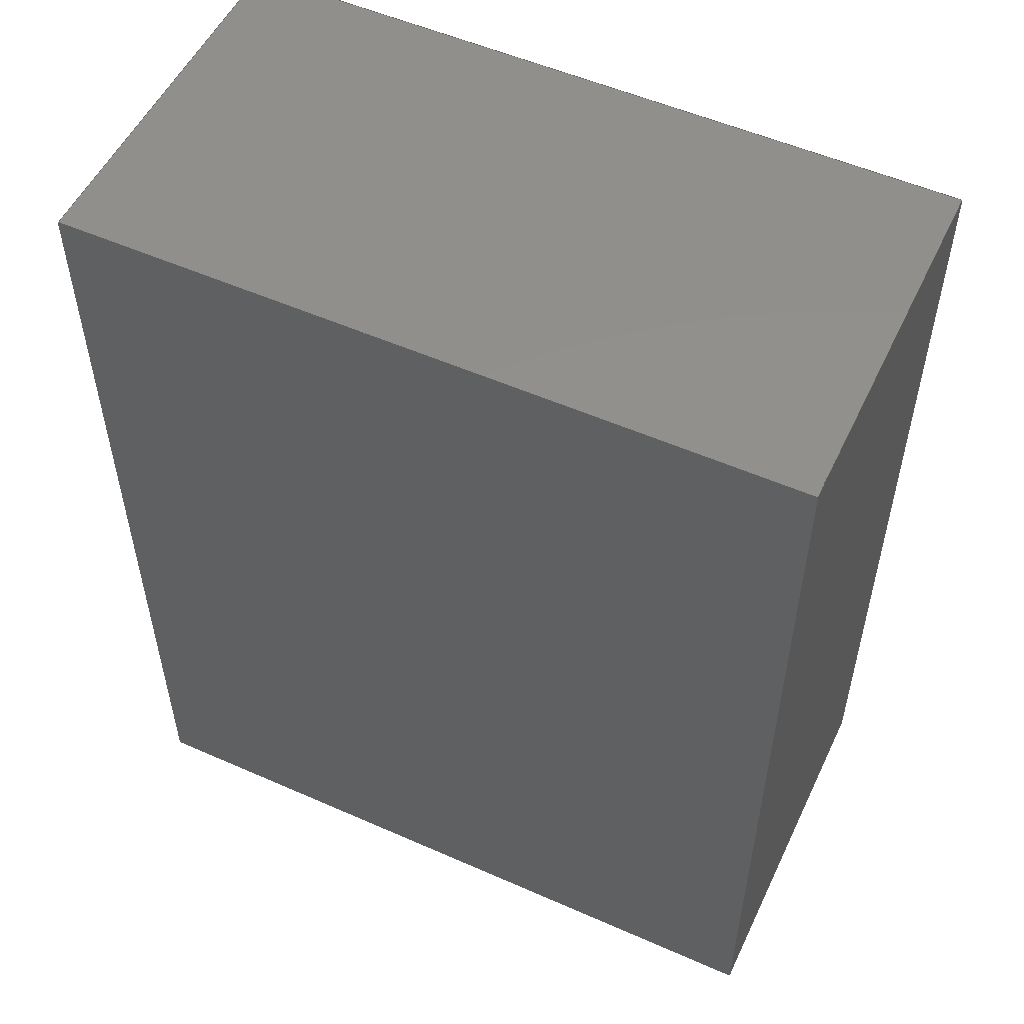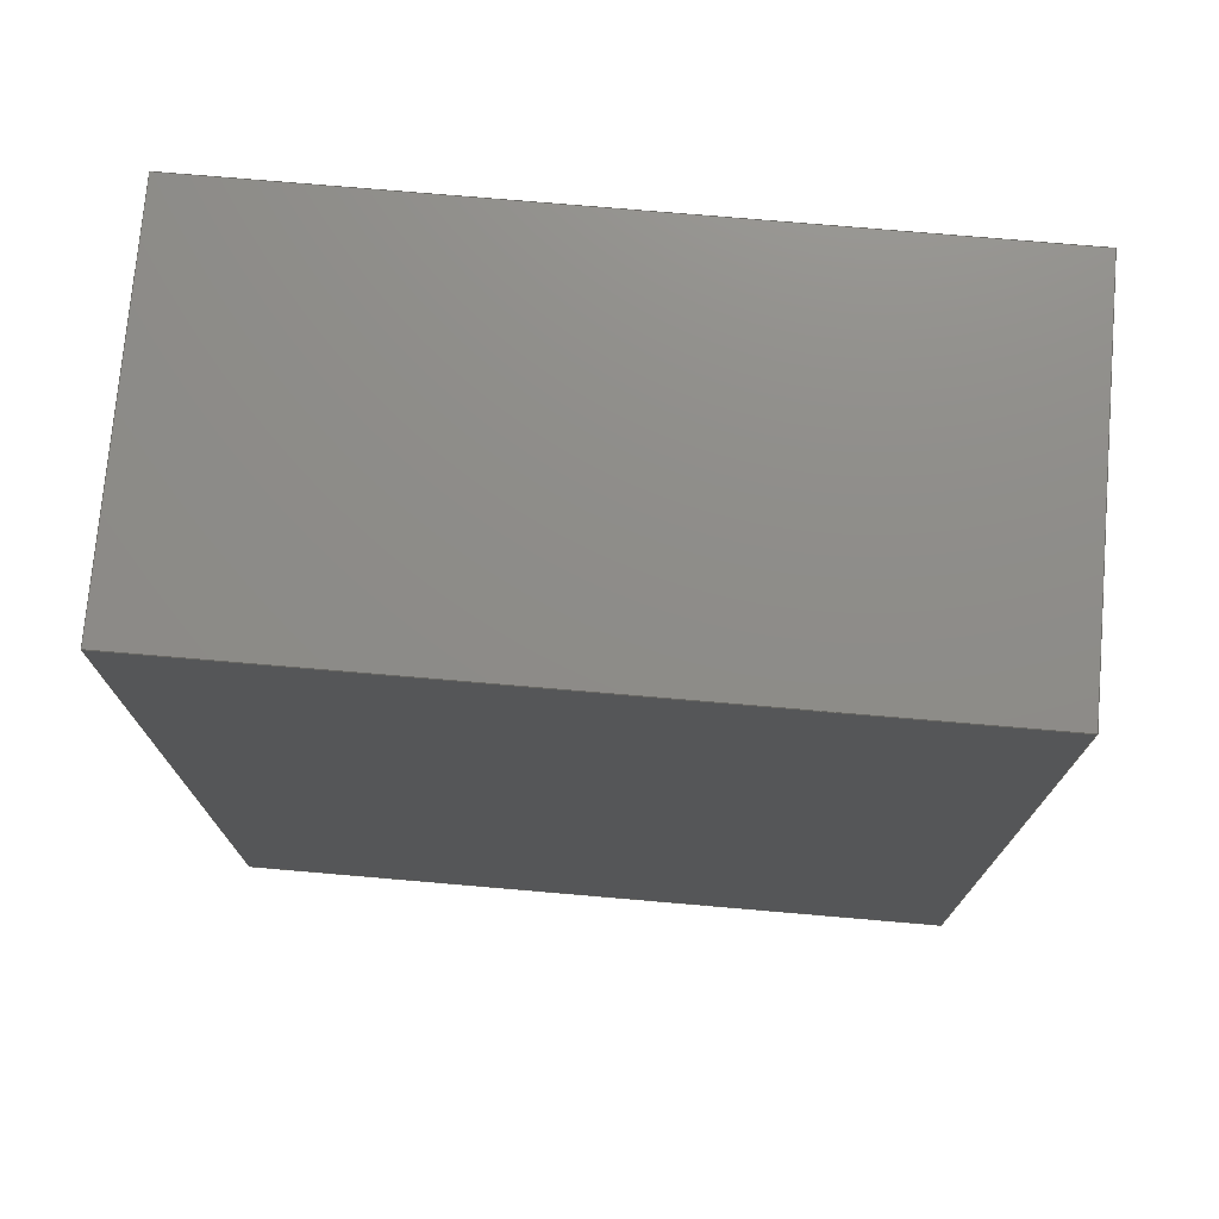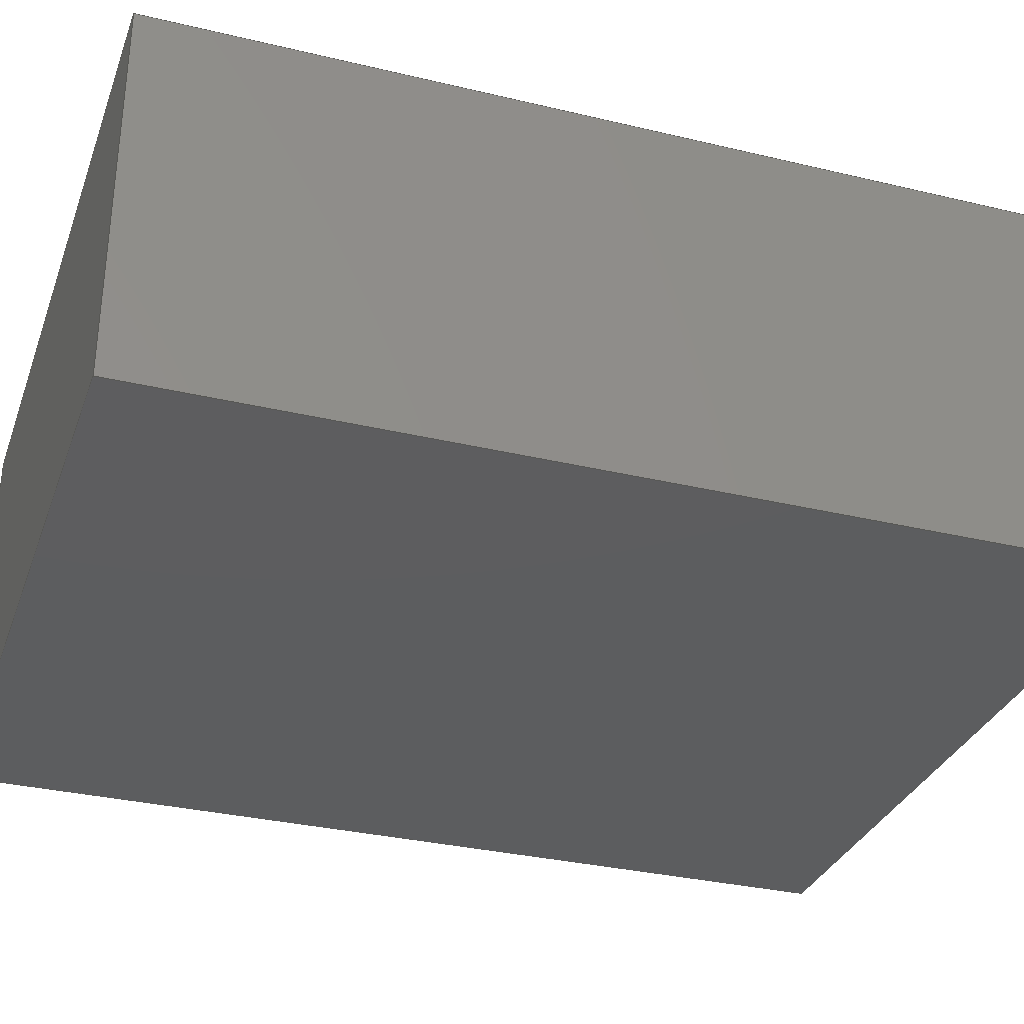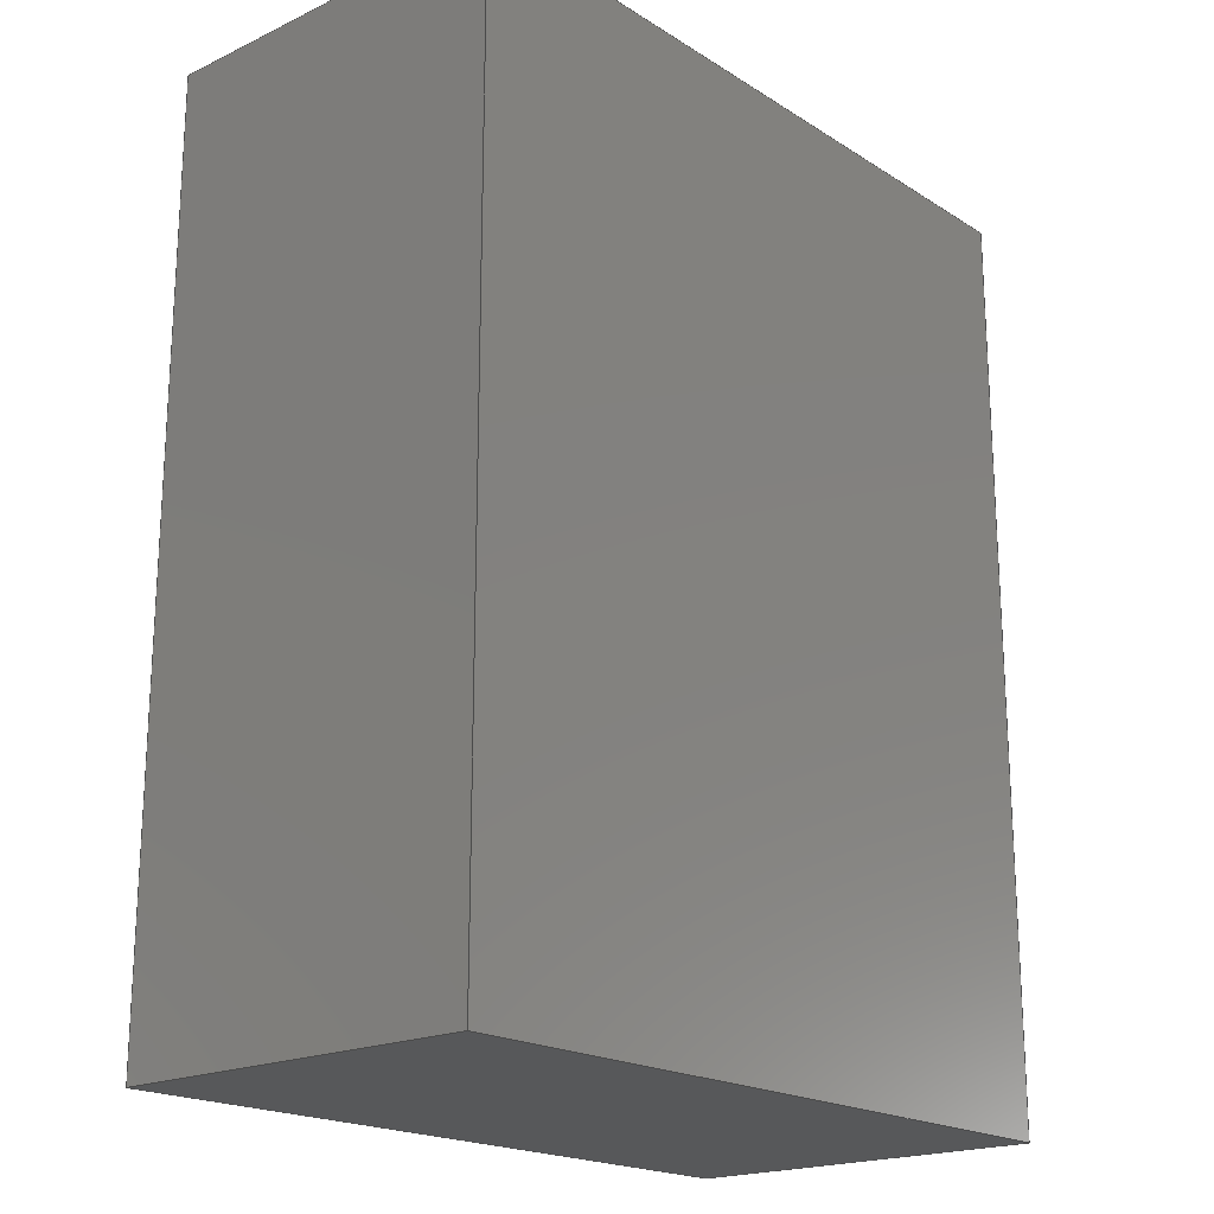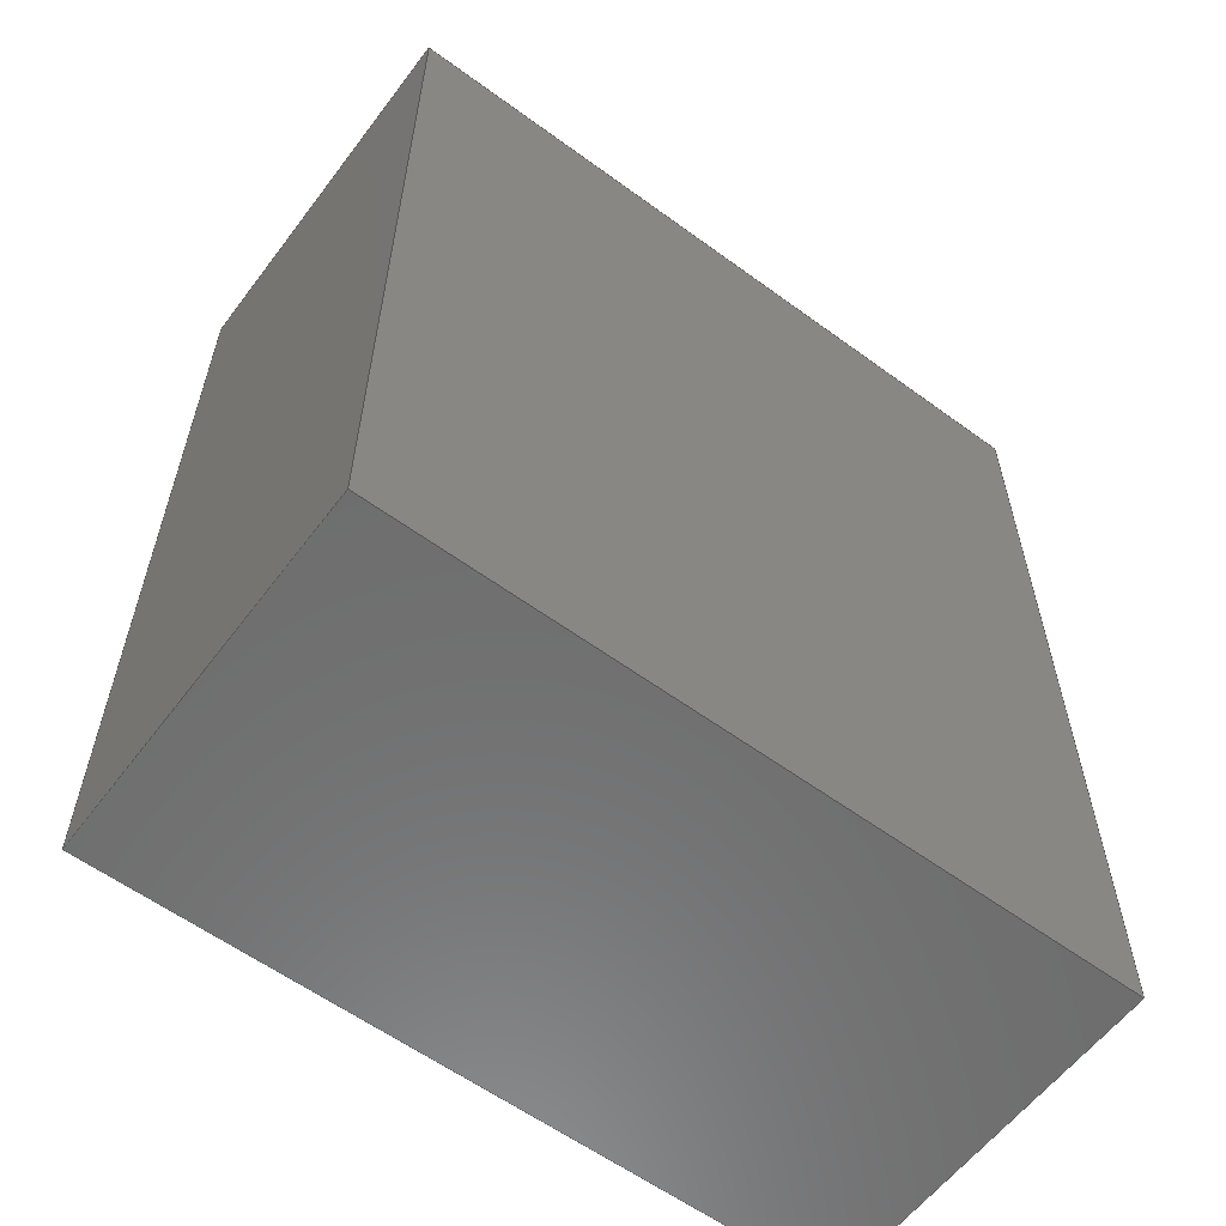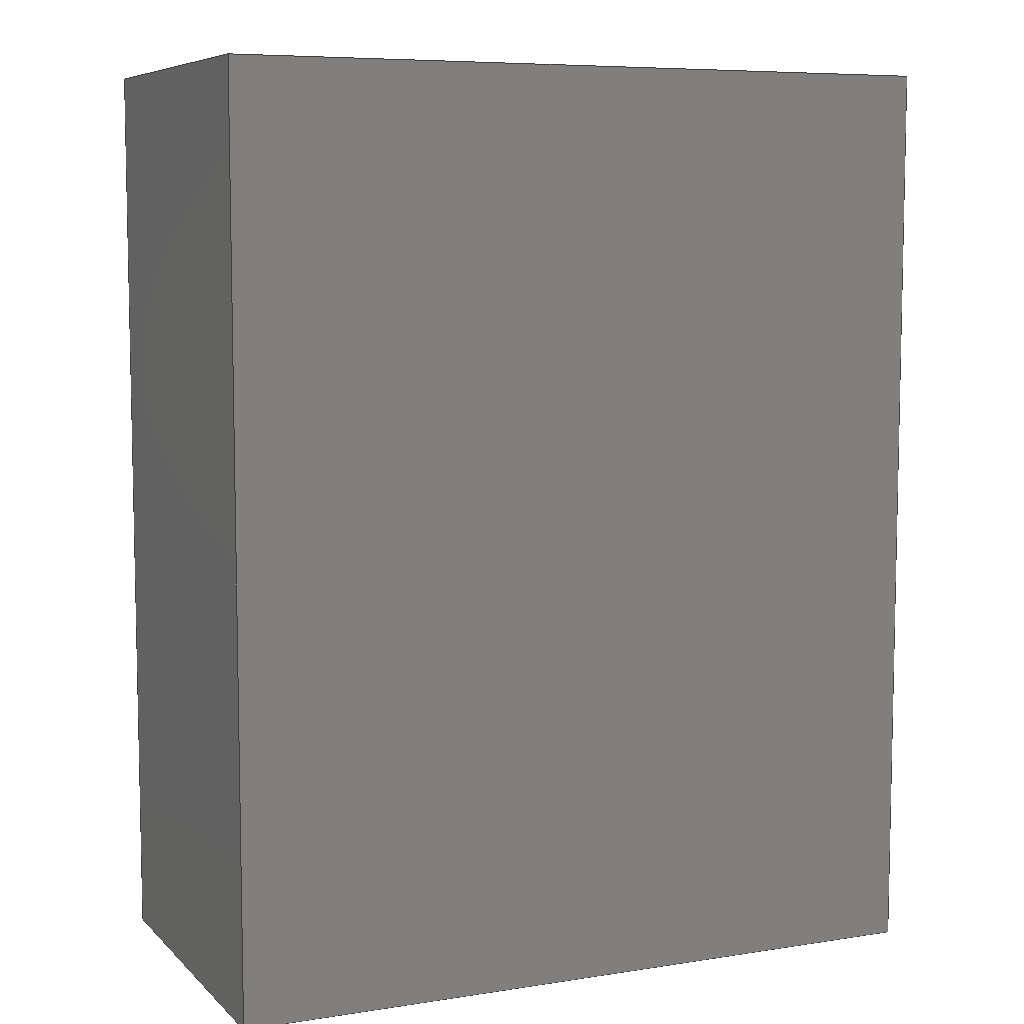
<metadata>
{"format":"step","ext":"stp","renderer":"f3d","projection":"perspective","resolution":1024,"background":"white","views":[{"elev":53.5,"azim":25.2,"up":"+Y"},{"elev":74.7,"azim":-175.1,"up":"+Y"},{"elev":-32.2,"azim":71.5,"up":"+Z"},{"elev":-19.6,"azim":131.0,"up":"+Y"},{"elev":-59.4,"azim":143.1,"up":"+Y"},{"elev":7.3,"azim":155.9,"up":"+Y"}]}
</metadata>
<code>
ISO-10303-21;
DATA;
#1=MECHANICAL_DESIGN_GEOMETRIC_PRESENTATION_REPRESENTATION('',(#8),#166);
#2=DIMENSIONAL_EXPONENTS(0,0,0,0,0,0,0);
#3=(
CONVERSION_BASED_UNIT('degree',#4)
NAMED_UNIT(#2)
PLANE_ANGLE_UNIT()
);
#4=PLANE_ANGLE_MEASURE_WITH_UNIT(PLANE_ANGLE_MEASURE(0.01745),#169);
#5=PRESENTATION_LAYER_ASSIGNMENT('3D','',(#102));
#6=SHAPE_REPRESENTATION_RELATIONSHIP('SRR','None',#172,#7);
#7=ADVANCED_BREP_SHAPE_REPRESENTATION($,(#102),#165);
#8=STYLED_ITEM($,(#181),#102);
#9=FACE_OUTER_BOUND($,#15,.T.);
#10=FACE_OUTER_BOUND($,#16,.T.);
#11=FACE_OUTER_BOUND($,#17,.T.);
#12=FACE_OUTER_BOUND($,#18,.T.);
#13=FACE_OUTER_BOUND($,#19,.T.);
#14=FACE_OUTER_BOUND($,#20,.T.);
#15=EDGE_LOOP($,(#65,#66,#67,#68));
#16=EDGE_LOOP($,(#69,#70,#71,#72));
#17=EDGE_LOOP($,(#73,#74,#75,#76));
#18=EDGE_LOOP($,(#77,#78,#79,#80));
#19=EDGE_LOOP($,(#81,#82,#83,#84));
#20=EDGE_LOOP($,(#85,#86,#87,#88));
#21=LINE($,#140,#33);
#22=LINE($,#142,#34);
#23=LINE($,#144,#35);
#24=LINE($,#145,#36);
#25=LINE($,#148,#37);
#26=LINE($,#150,#38);
#27=LINE($,#151,#39);
#28=LINE($,#154,#40);
#29=LINE($,#156,#41);
#30=LINE($,#157,#42);
#31=LINE($,#159,#43);
#32=LINE($,#160,#44);
#33=VECTOR($,#114,1.95);
#34=VECTOR($,#115,1);
#35=VECTOR($,#116,1.95);
#36=VECTOR($,#117,1);
#37=VECTOR($,#120,2.45);
#38=VECTOR($,#121,2.45);
#39=VECTOR($,#122,1);
#40=VECTOR($,#125,1.95);
#41=VECTOR($,#126,1.95);
#42=VECTOR($,#127,1);
#43=VECTOR($,#130,2.45);
#44=VECTOR($,#131,2.45);
#45=VERTEX_POINT($,#138);
#46=VERTEX_POINT($,#139);
#47=VERTEX_POINT($,#141);
#48=VERTEX_POINT($,#143);
#49=VERTEX_POINT($,#147);
#50=VERTEX_POINT($,#149);
#51=VERTEX_POINT($,#153);
#52=VERTEX_POINT($,#155);
#53=EDGE_CURVE($,#45,#46,#21,.T.);
#54=EDGE_CURVE($,#45,#47,#22,.T.);
#55=EDGE_CURVE($,#48,#47,#23,.T.);
#56=EDGE_CURVE($,#46,#48,#24,.T.);
#57=EDGE_CURVE($,#46,#49,#25,.T.);
#58=EDGE_CURVE($,#50,#48,#26,.T.);
#59=EDGE_CURVE($,#49,#50,#27,.T.);
#60=EDGE_CURVE($,#49,#51,#28,.T.);
#61=EDGE_CURVE($,#52,#50,#29,.T.);
#62=EDGE_CURVE($,#51,#52,#30,.T.);
#63=EDGE_CURVE($,#51,#45,#31,.T.);
#64=EDGE_CURVE($,#47,#52,#32,.T.);
#65=ORIENTED_EDGE($,*,*,#53,.F.);
#66=ORIENTED_EDGE($,*,*,#54,.T.);
#67=ORIENTED_EDGE($,*,*,#55,.F.);
#68=ORIENTED_EDGE($,*,*,#56,.F.);
#69=ORIENTED_EDGE($,*,*,#57,.F.);
#70=ORIENTED_EDGE($,*,*,#56,.T.);
#71=ORIENTED_EDGE($,*,*,#58,.F.);
#72=ORIENTED_EDGE($,*,*,#59,.F.);
#73=ORIENTED_EDGE($,*,*,#60,.F.);
#74=ORIENTED_EDGE($,*,*,#59,.T.);
#75=ORIENTED_EDGE($,*,*,#61,.F.);
#76=ORIENTED_EDGE($,*,*,#62,.F.);
#77=ORIENTED_EDGE($,*,*,#63,.F.);
#78=ORIENTED_EDGE($,*,*,#62,.T.);
#79=ORIENTED_EDGE($,*,*,#64,.F.);
#80=ORIENTED_EDGE($,*,*,#54,.F.);
#81=ORIENTED_EDGE($,*,*,#63,.T.);
#82=ORIENTED_EDGE($,*,*,#53,.T.);
#83=ORIENTED_EDGE($,*,*,#57,.T.);
#84=ORIENTED_EDGE($,*,*,#60,.T.);
#85=ORIENTED_EDGE($,*,*,#64,.T.);
#86=ORIENTED_EDGE($,*,*,#61,.T.);
#87=ORIENTED_EDGE($,*,*,#58,.T.);
#88=ORIENTED_EDGE($,*,*,#55,.T.);
#89=PLANE($,#104);
#90=PLANE($,#105);
#91=PLANE($,#106);
#92=PLANE($,#107);
#93=PLANE($,#108);
#94=PLANE($,#109);
#95=ADVANCED_FACE($,(#9),#89,.T.);
#96=ADVANCED_FACE($,(#10),#90,.T.);
#97=ADVANCED_FACE($,(#11),#91,.T.);
#98=ADVANCED_FACE($,(#12),#92,.T.);
#99=ADVANCED_FACE($,(#13),#93,.T.);
#100=ADVANCED_FACE($,(#14),#94,.T.);
#101=CLOSED_SHELL($,(#95,#96,#97,#98,#99,#100));
#102=MANIFOLD_SOLID_BREP('2C2A',#101);
#103=AXIS2_PLACEMENT_3D('placement',#136,#110,#111);
#104=AXIS2_PLACEMENT_3D($,#137,#112,#113);
#105=AXIS2_PLACEMENT_3D($,#146,#118,#119);
#106=AXIS2_PLACEMENT_3D($,#152,#123,#124);
#107=AXIS2_PLACEMENT_3D($,#158,#128,#129);
#108=AXIS2_PLACEMENT_3D($,#161,#132,#133);
#109=AXIS2_PLACEMENT_3D($,#162,#134,#135);
#110=DIRECTION('axis',(0,0,1));
#111=DIRECTION('refdir',(1,0,0));
#112=DIRECTION('center_axis',(0,-1,0));
#113=DIRECTION('ref_axis',(-1,0,0));
#114=DIRECTION($,(1,0,0));
#115=DIRECTION($,(0,0,-1));
#116=DIRECTION($,(-1,0,0));
#117=DIRECTION($,(0,0,-1));
#118=DIRECTION('center_axis',(1,-9.063e-17,0));
#119=DIRECTION('ref_axis',(-1.11e-16,-1,0));
#120=DIRECTION($,(9.063e-17,1,0));
#121=DIRECTION($,(-9.063e-17,-1,0));
#122=DIRECTION($,(0,0,-1));
#123=DIRECTION('center_axis',(0,1,0));
#124=DIRECTION('ref_axis',(1,0,0));
#125=DIRECTION($,(-1,0,0));
#126=DIRECTION($,(1,0,0));
#127=DIRECTION($,(0,0,-1));
#128=DIRECTION('center_axis',(-1,9.063e-17,0));
#129=DIRECTION('ref_axis',(1.11e-16,1,0));
#130=DIRECTION($,(-9.063e-17,-1,0));
#131=DIRECTION($,(9.063e-17,1,0));
#132=DIRECTION('center_axis',(0,0,1));
#133=DIRECTION('ref_axis',(1,0,0));
#134=DIRECTION('center_axis',(0,0,-1));
#135=DIRECTION('ref_axis',(-1,0,0));
#136=CARTESIAN_POINT('',(0,0,0));
#137=CARTESIAN_POINT('Origin',(0.975,-1.225,1.9));
#138=CARTESIAN_POINT('',(-0.975,-1.225,1.9));
#139=CARTESIAN_POINT('',(0.975,-1.225,1.9));
#140=CARTESIAN_POINT($,(-0.975,-1.225,1.9));
#141=CARTESIAN_POINT('',(-0.975,-1.225,0.9));
#142=CARTESIAN_POINT($,(-0.975,-1.225,1.9));
#143=CARTESIAN_POINT('',(0.975,-1.225,0.9));
#144=CARTESIAN_POINT($,(-0.975,-1.225,0.9));
#145=CARTESIAN_POINT($,(0.975,-1.225,1.9));
#146=CARTESIAN_POINT('Origin',(0.975,1.225,1.9));
#147=CARTESIAN_POINT('',(0.975,1.225,1.9));
#148=CARTESIAN_POINT($,(0.975,-1.225,1.9));
#149=CARTESIAN_POINT('',(0.975,1.225,0.9));
#150=CARTESIAN_POINT($,(0.975,-1.225,0.9));
#151=CARTESIAN_POINT($,(0.975,1.225,1.9));
#152=CARTESIAN_POINT('Origin',(-0.975,1.225,1.9));
#153=CARTESIAN_POINT('',(-0.975,1.225,1.9));
#154=CARTESIAN_POINT($,(0.975,1.225,1.9));
#155=CARTESIAN_POINT('',(-0.975,1.225,0.9));
#156=CARTESIAN_POINT($,(0.975,1.225,0.9));
#157=CARTESIAN_POINT($,(-0.975,1.225,1.9));
#158=CARTESIAN_POINT('Origin',(-0.975,-1.225,1.9));
#159=CARTESIAN_POINT($,(-0.975,1.225,1.9));
#160=CARTESIAN_POINT($,(-0.975,1.225,0.9));
#161=CARTESIAN_POINT('Origin',(-4.144e-16,-4.542e-16,
1.9));
#162=CARTESIAN_POINT('Origin',(-4.441e-16,-4.441e-16,
0.9));
#163=UNCERTAINTY_MEASURE_WITH_UNIT(LENGTH_MEASURE(0.01),#167,
'DISTANCE_ACCURACY_VALUE',
'Maximum model space distance between geometric entities at asserted c
onnectivities');
#164=UNCERTAINTY_MEASURE_WITH_UNIT(LENGTH_MEASURE(1e-06),#167,
'DISTANCE_ACCURACY_VALUE',
'Maximum model space distance between geometric entities at asserted c
onnectivities');
#165=(
GEOMETRIC_REPRESENTATION_CONTEXT(3)
GLOBAL_UNCERTAINTY_ASSIGNED_CONTEXT((#163))
GLOBAL_UNIT_ASSIGNED_CONTEXT((#167,#169,#168))
REPRESENTATION_CONTEXT('','3D')
);
#166=(
GEOMETRIC_REPRESENTATION_CONTEXT(3)
GLOBAL_UNCERTAINTY_ASSIGNED_CONTEXT((#164))
GLOBAL_UNIT_ASSIGNED_CONTEXT((#167,#3,#168))
REPRESENTATION_CONTEXT('','3D')
);
#167=(
LENGTH_UNIT()
NAMED_UNIT(*)
SI_UNIT(.MILLI.,.METRE.)
);
#168=(
NAMED_UNIT(*)
SI_UNIT($,.STERADIAN.)
SOLID_ANGLE_UNIT()
);
#169=(
NAMED_UNIT(*)
PLANE_ANGLE_UNIT()
SI_UNIT($,.RADIAN.)
);
#170=SHAPE_DEFINITION_REPRESENTATION(#171,#172);
#171=PRODUCT_DEFINITION_SHAPE('',$,#174);
#172=SHAPE_REPRESENTATION('',(#103),#165);
#173=PRODUCT_DEFINITION_CONTEXT('part definition',#178,'design');
#174=PRODUCT_DEFINITION('Product','Product',#175,#173);
#175=PRODUCT_DEFINITION_FORMATION('',$,#180);
#176=PRODUCT_RELATED_PRODUCT_CATEGORY('Product','Product',(#180));
#177=APPLICATION_PROTOCOL_DEFINITION('international standard',
'automotive_design',2009,#178);
#178=APPLICATION_CONTEXT(
'Core Data for Automotive Mechanical Design Process');
#179=PRODUCT_CONTEXT('part definition',#178,'mechanical');
#180=PRODUCT('Product','Product',$,(#179));
#181=PRESENTATION_STYLE_ASSIGNMENT((#182));
#182=SURFACE_STYLE_USAGE(.BOTH.,#183);
#183=SURFACE_SIDE_STYLE($,(#184));
#184=SURFACE_STYLE_FILL_AREA(#185);
#185=FILL_AREA_STYLE($,(#186));
#186=FILL_AREA_STYLE_COLOUR($,#187);
#187=COLOUR_RGB('',1,1,1);
ENDSEC;
END-ISO-10303-21;

</code>
